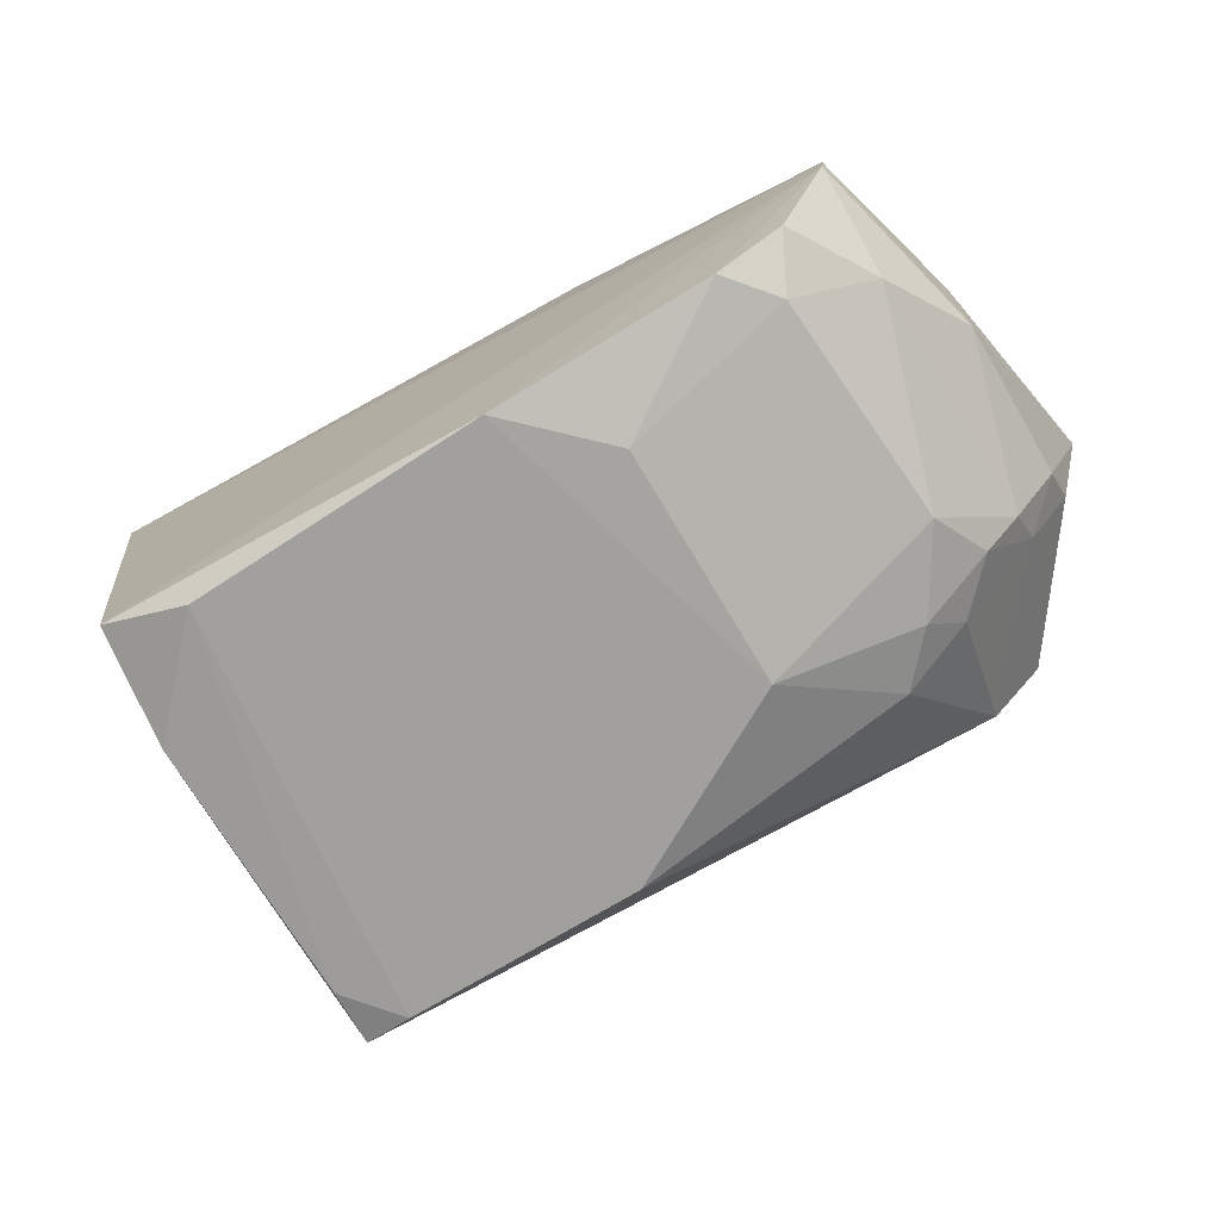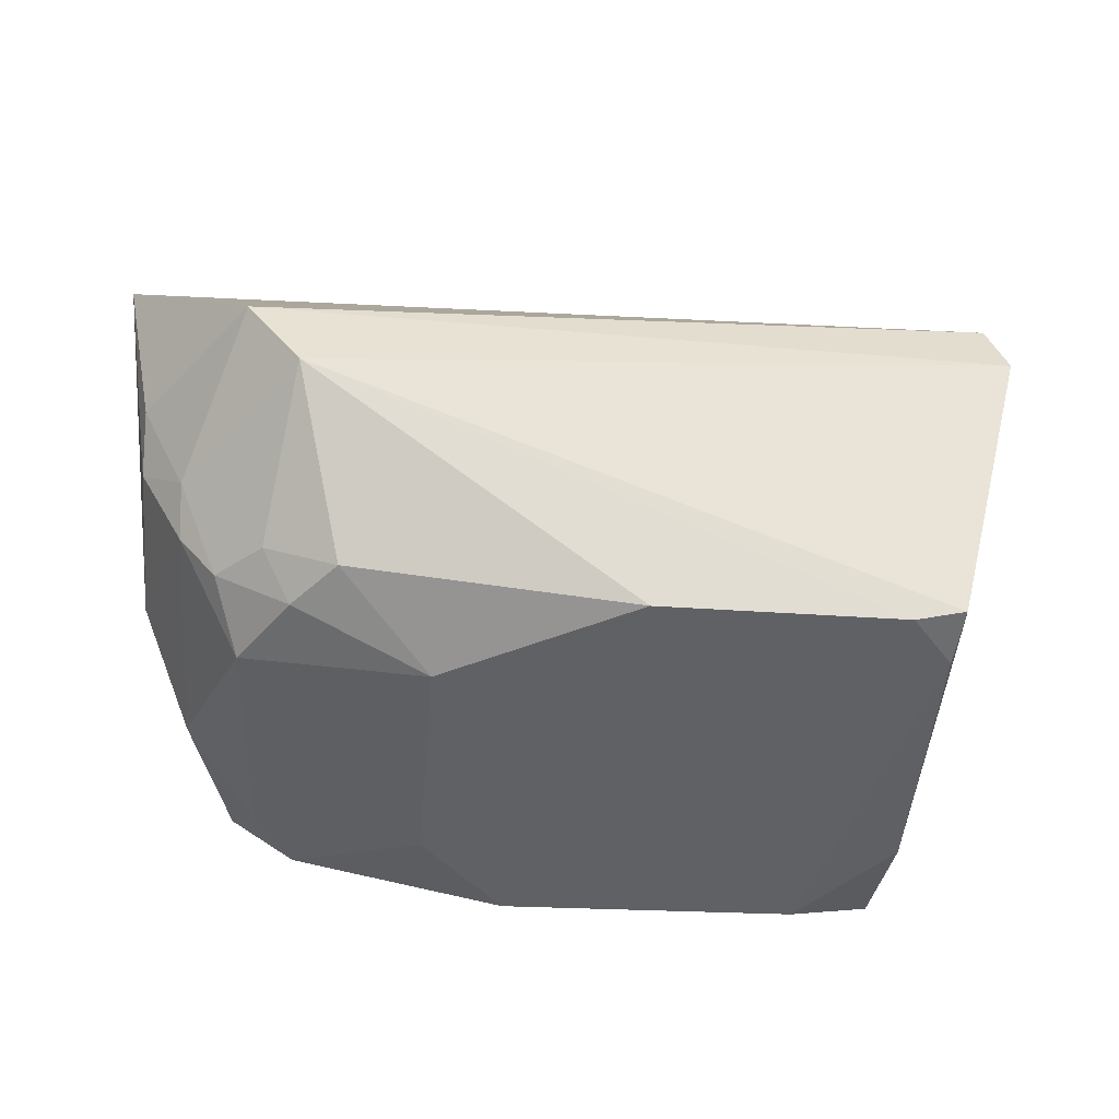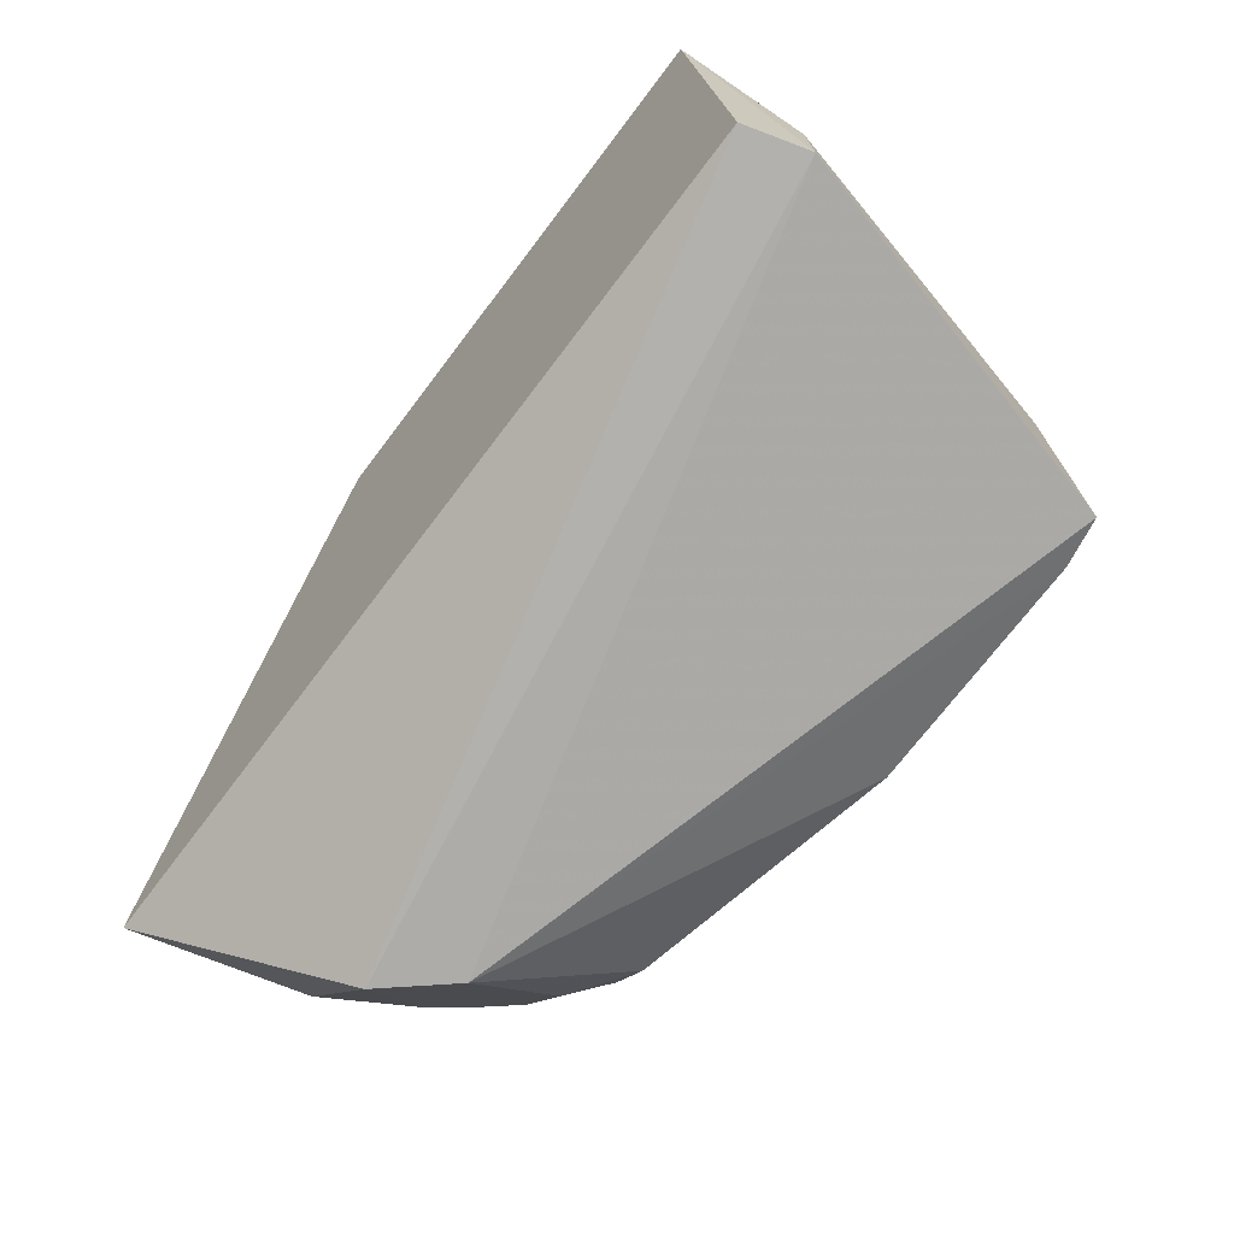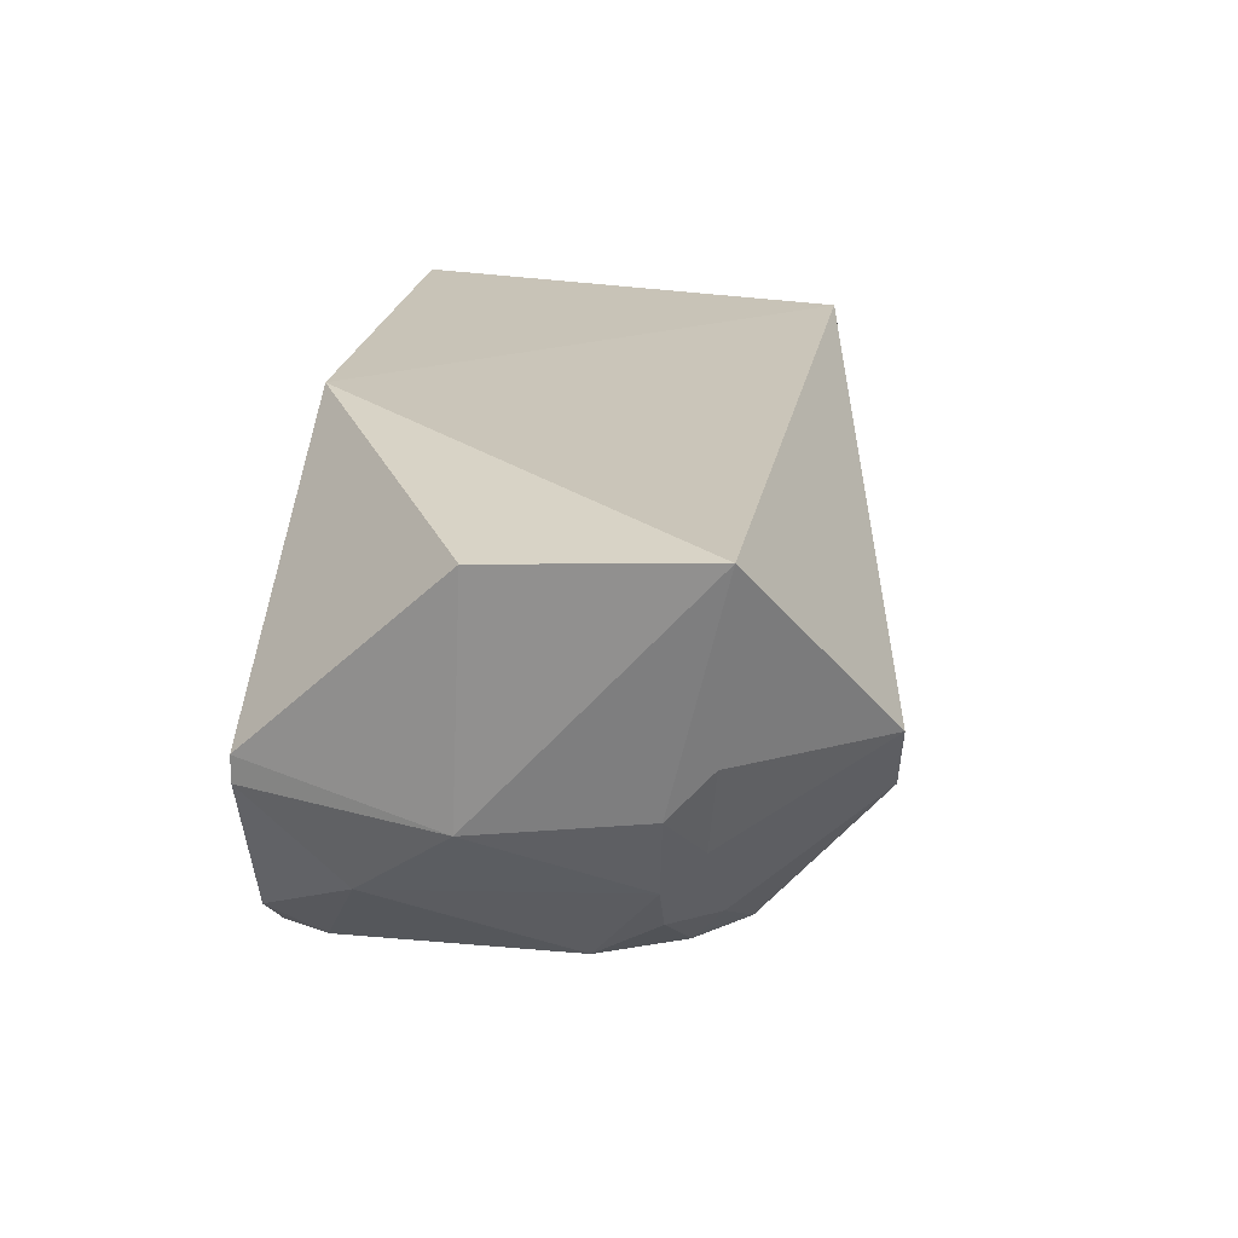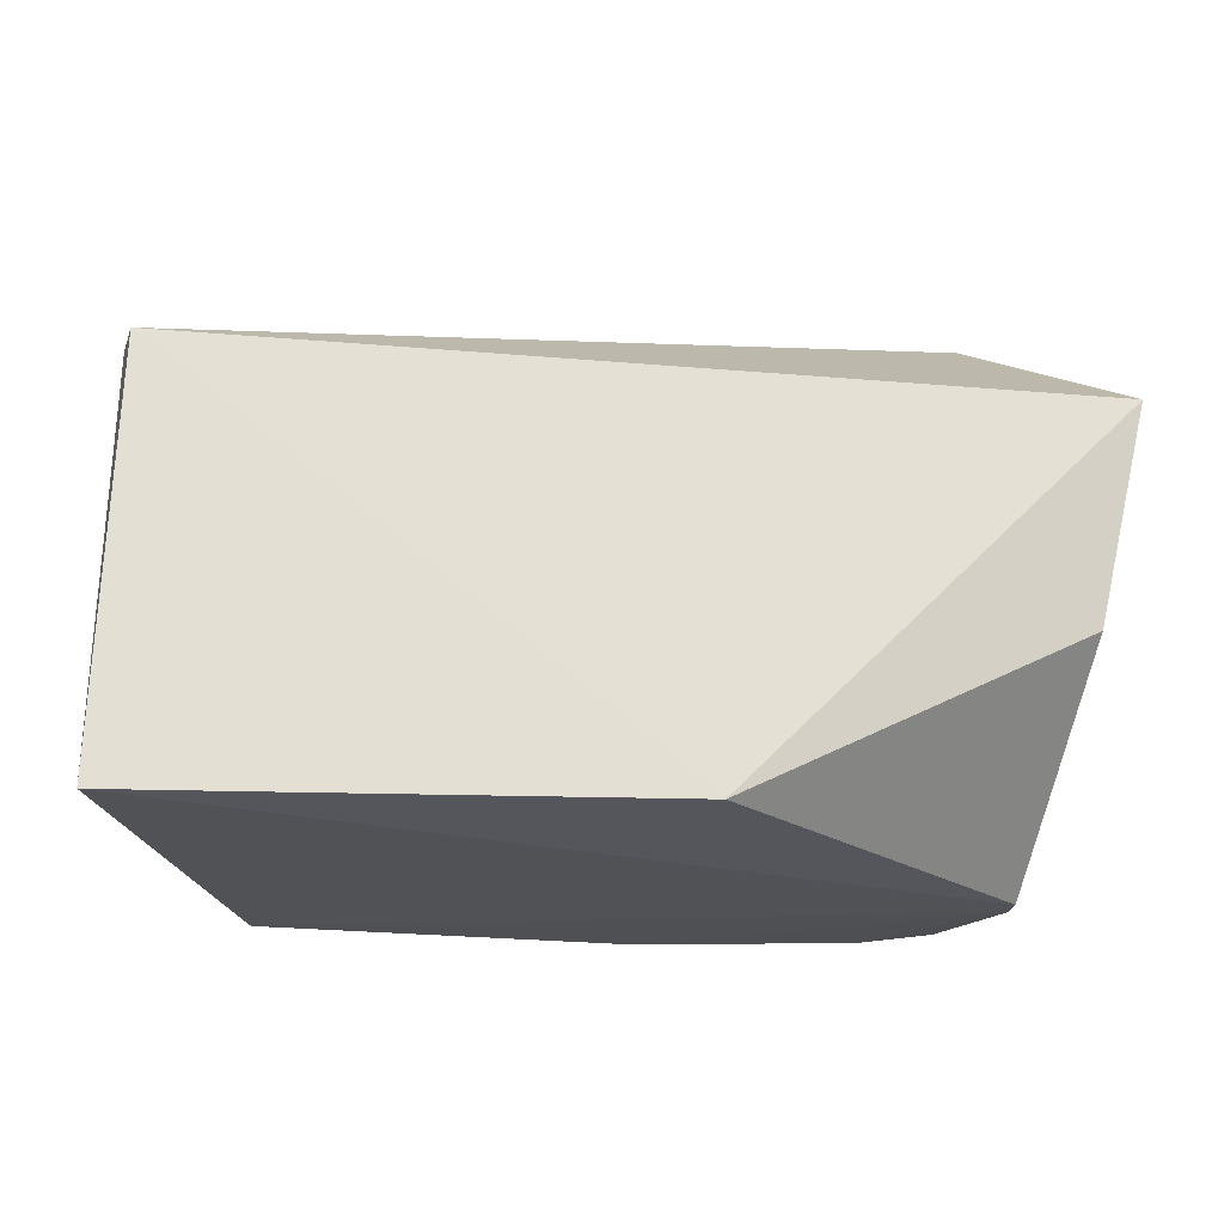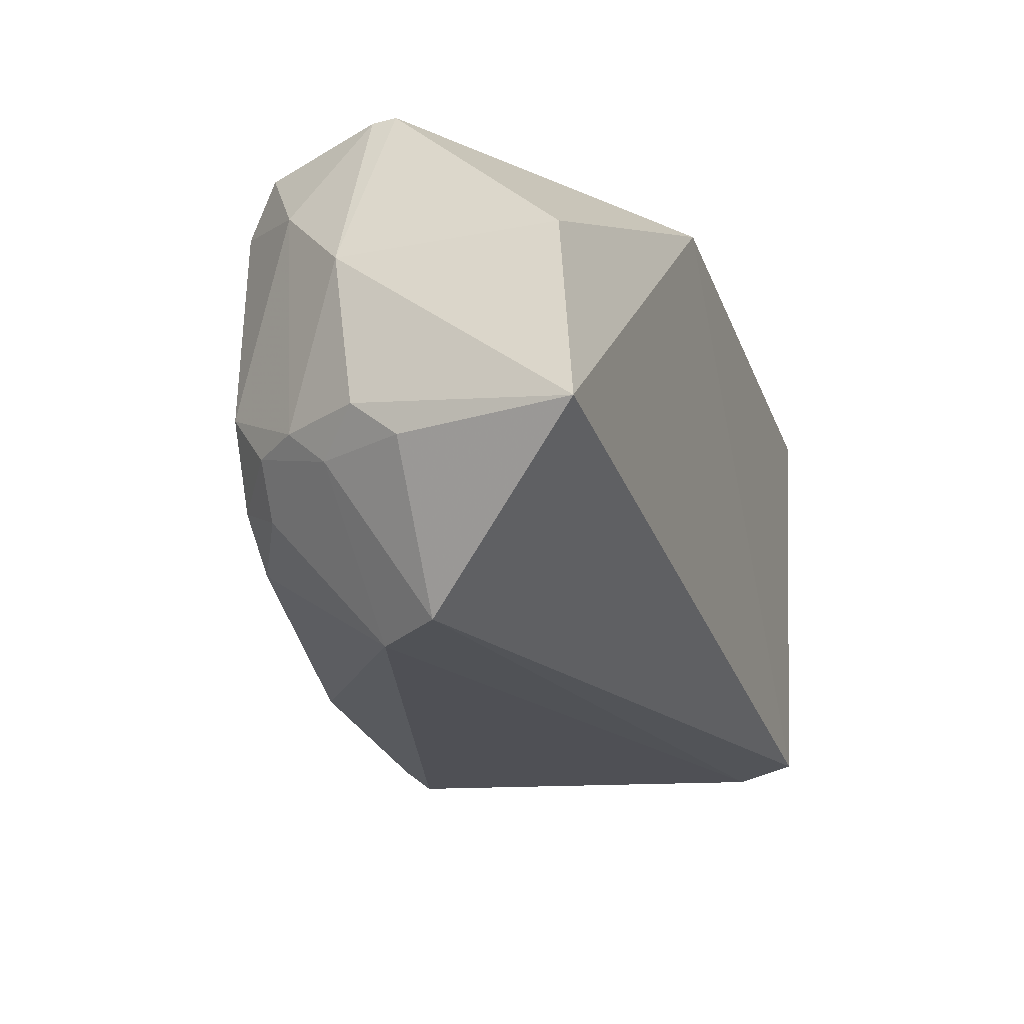
<metadata>
{"format":"obj","ext":"obj","renderer":"f3d","projection":"perspective","resolution":1024,"background":"white","views":[{"elev":-72.0,"azim":-148.5,"up":"+Z"},{"elev":-47.8,"azim":-4.1,"up":"+Z"},{"elev":-70.0,"azim":53.2,"up":"+Y"},{"elev":19.4,"azim":-81.6,"up":"+Z"},{"elev":70.3,"azim":-176.4,"up":"+Z"},{"elev":-28.0,"azim":-71.4,"up":"+Y"}]}
</metadata>
<code>
v 0.04628 0.1204 0.04678
v 0.04966 0.08014 0.03825
v 0.03899 0.1213 0.00497
v 0.003819 0.1203 0.002465
v -0.0345 0.08197 0.0441
v 0.03617 0.08068 0.002755
v -0.02725 0.1198 0.0228
v 0.04905 0.09397 0.03757
v 0.04791 0.08067 0.04407
v 0.0407 0.08026 0.003656
v 0.03129 0.1195 0.002421
v -0.01623 0.0867 0.007005
v -0.002332 0.1183 0.04723
v -0.02152 0.07063 0.0276
v 0.04004 0.1106 0.003039
v 0.01403 0.08063 0.002738
v -0.01985 0.115 0.007178
v -0.03155 0.1013 0.04217
v -0.02745 0.1198 0.02522
v -0.0165 0.07118 0.0213
v -0.03101 0.08716 0.02342
v 0.04022 0.08574 0.002943
v -0.003794 0.09024 0.002703
v -0.01628 0.1197 0.006391
v -0.03129 0.1023 0.02152
v -0.01213 0.08219 0.007402
v -0.03112 0.08328 0.02775
v -0.0232 0.08797 0.01154
v -0.021 0.09395 0.007522
v -0.02239 0.1195 0.01068
v -0.004098 0.1123 0.002718
v -0.02692 0.08438 0.01939
v -0.01889 0.08386 0.01092
v -0.02668 0.08788 0.01577
v -0.02691 0.111 0.01466
f 7 1 3
f 7 3 4
f 8 1 2
f 8 3 1
f 9 2 1
f 11 4 3
f 13 9 1
f 13 5 9
f 14 9 5
f 14 2 9
f 15 8 2
f 15 2 10
f 15 3 8
f 15 11 3
f 16 11 6
f 16 4 11
f 18 5 13
f 19 13 1
f 19 1 7
f 19 18 13
f 20 10 2
f 20 2 14
f 20 16 6
f 20 6 10
f 22 15 10
f 22 10 6
f 22 6 11
f 22 11 15
f 23 4 16
f 24 7 4
f 25 5 18
f 25 21 5
f 25 19 7
f 25 18 19
f 26 16 20
f 26 23 16
f 26 12 23
f 27 14 5
f 27 5 21
f 29 23 12
f 29 12 28
f 30 24 17
f 30 7 24
f 31 17 24
f 31 29 17
f 31 23 29
f 31 24 4
f 31 4 23
f 32 27 21
f 32 14 27
f 32 20 14
f 33 26 20
f 33 32 28
f 33 20 32
f 33 28 12
f 33 12 26
f 34 21 25
f 34 29 28
f 34 32 21
f 34 28 32
f 35 25 7
f 35 7 30
f 35 34 25
f 35 29 34
f 35 30 17
f 35 17 29

</code>
